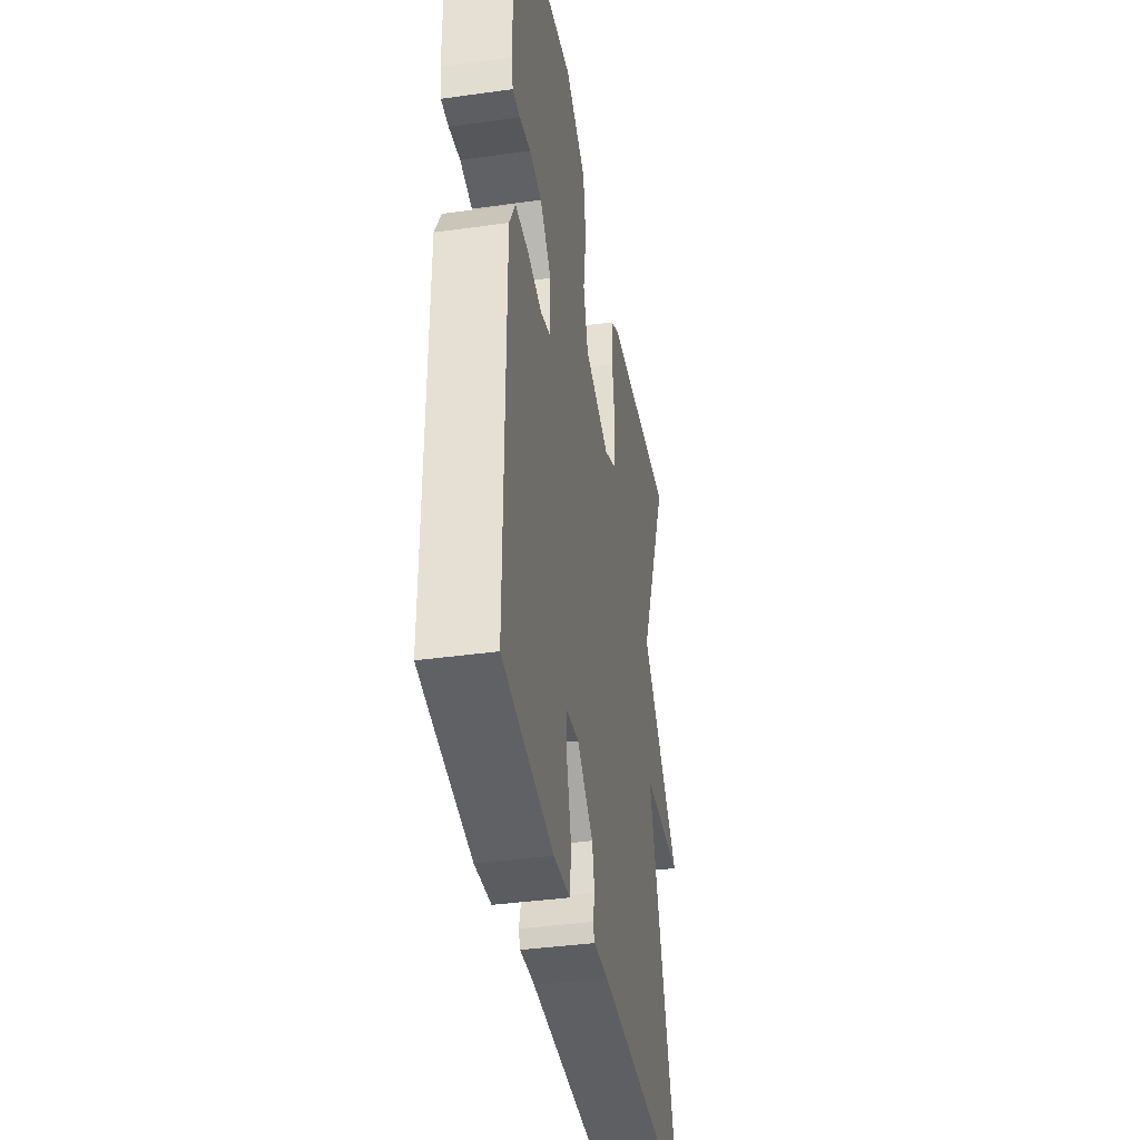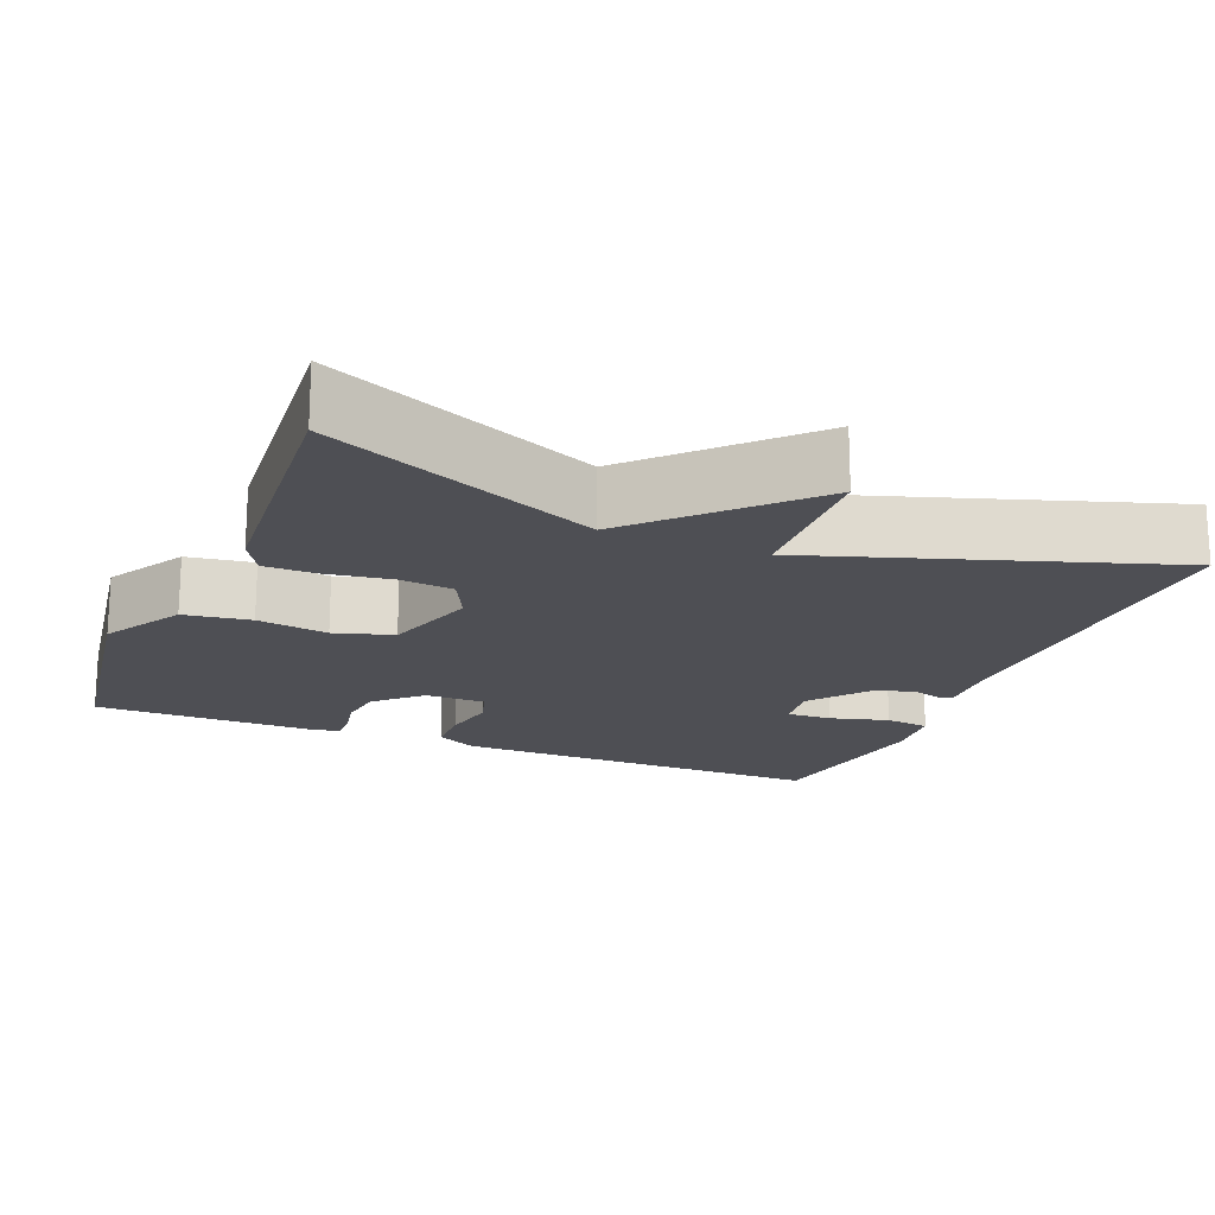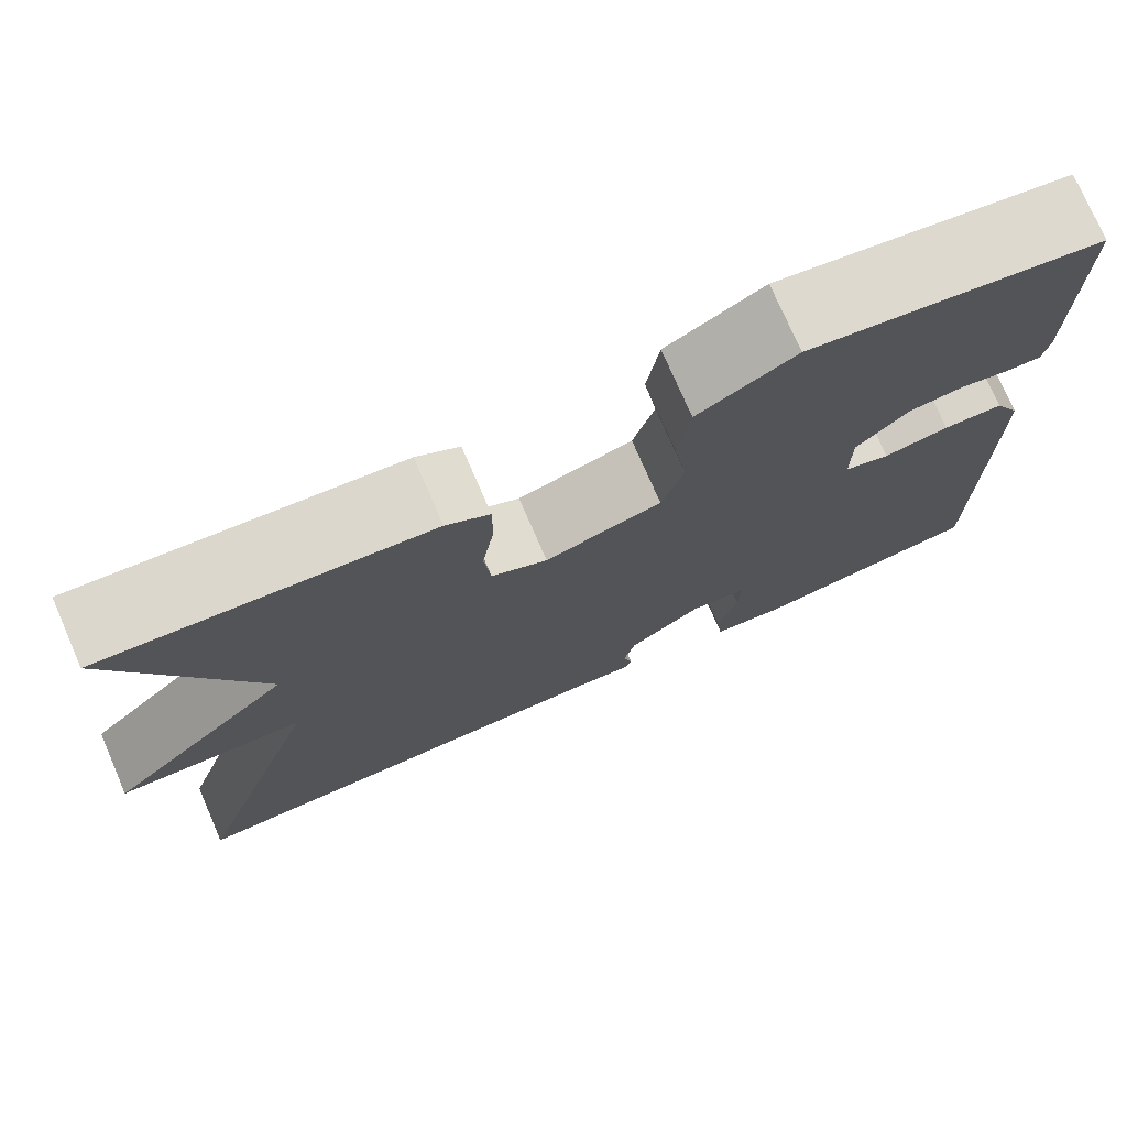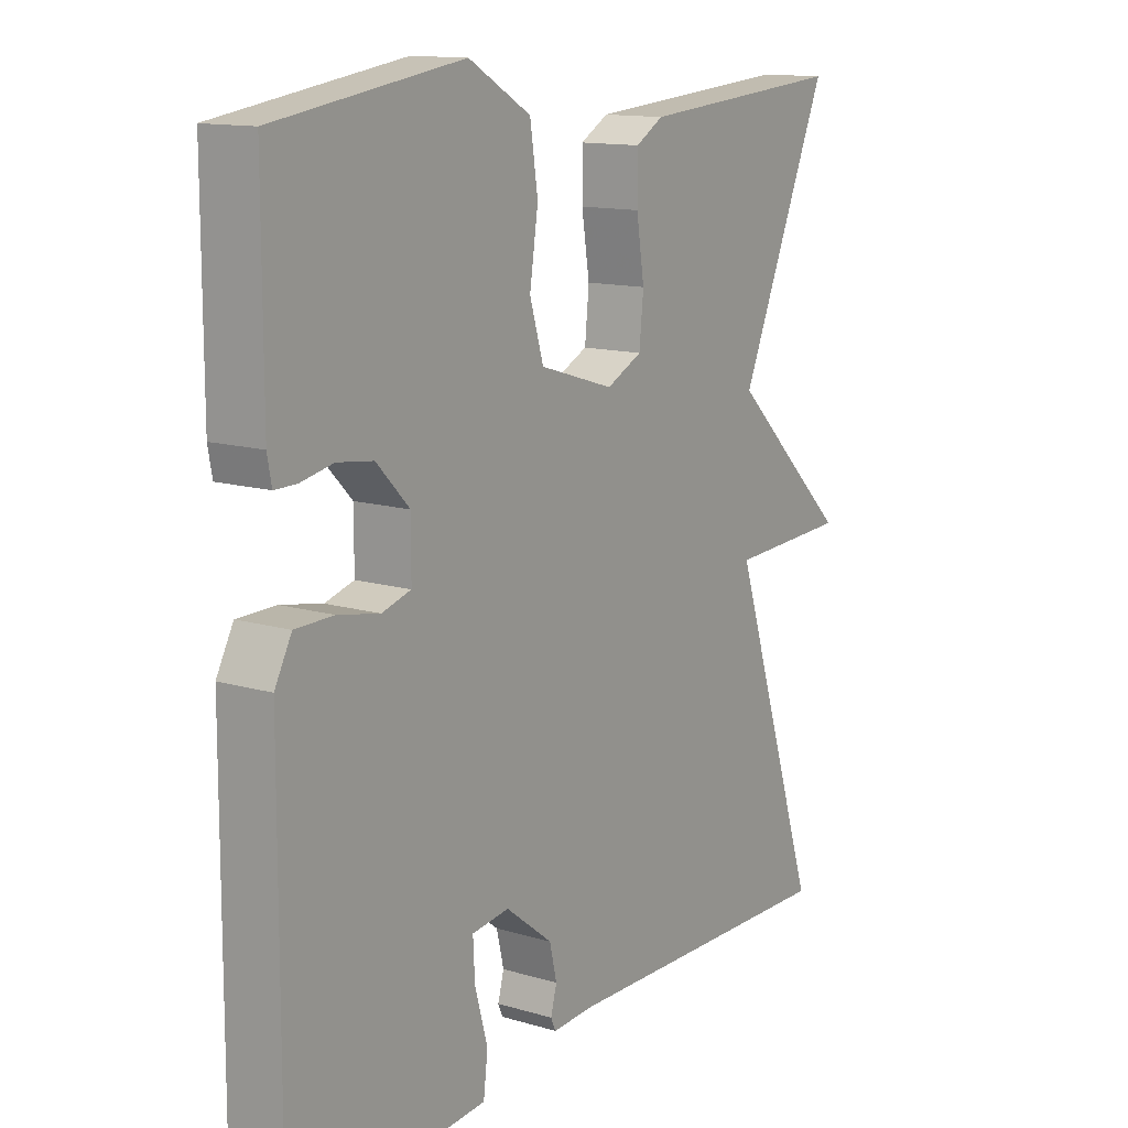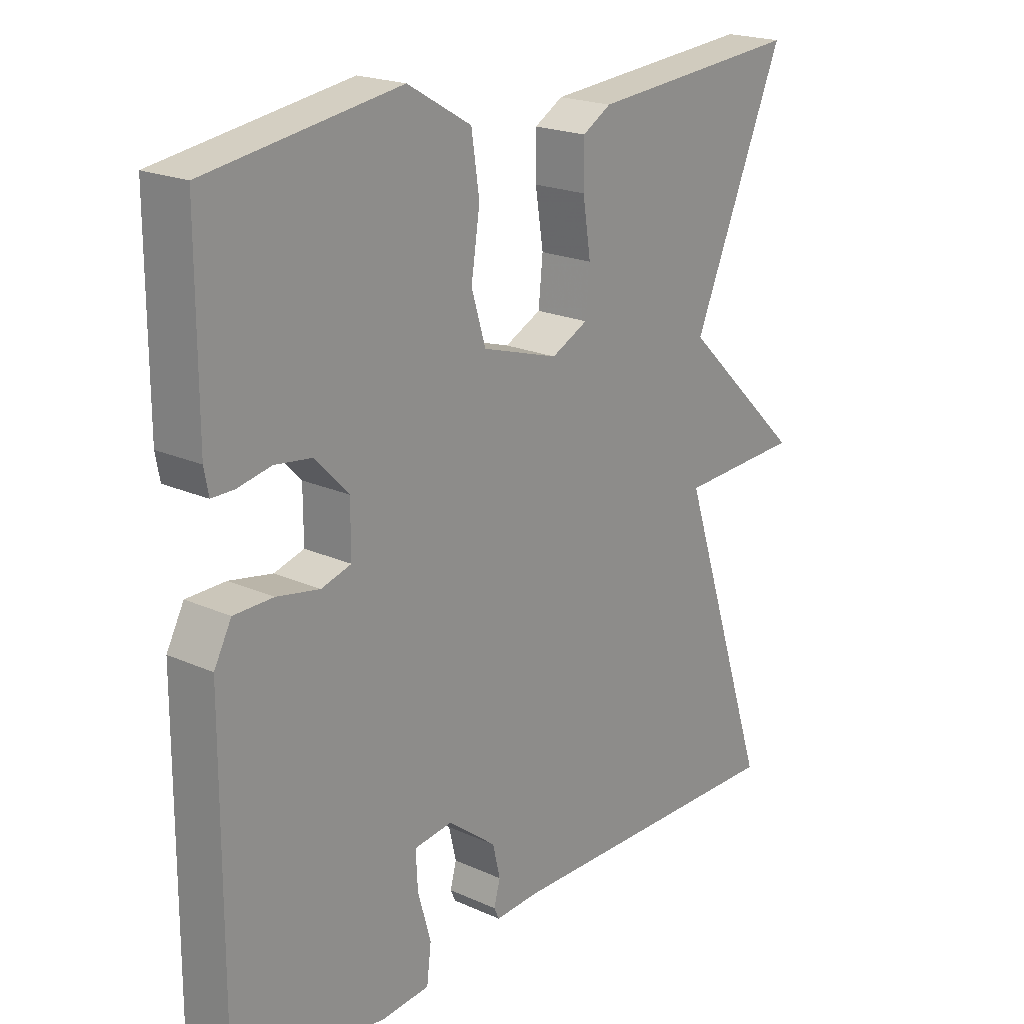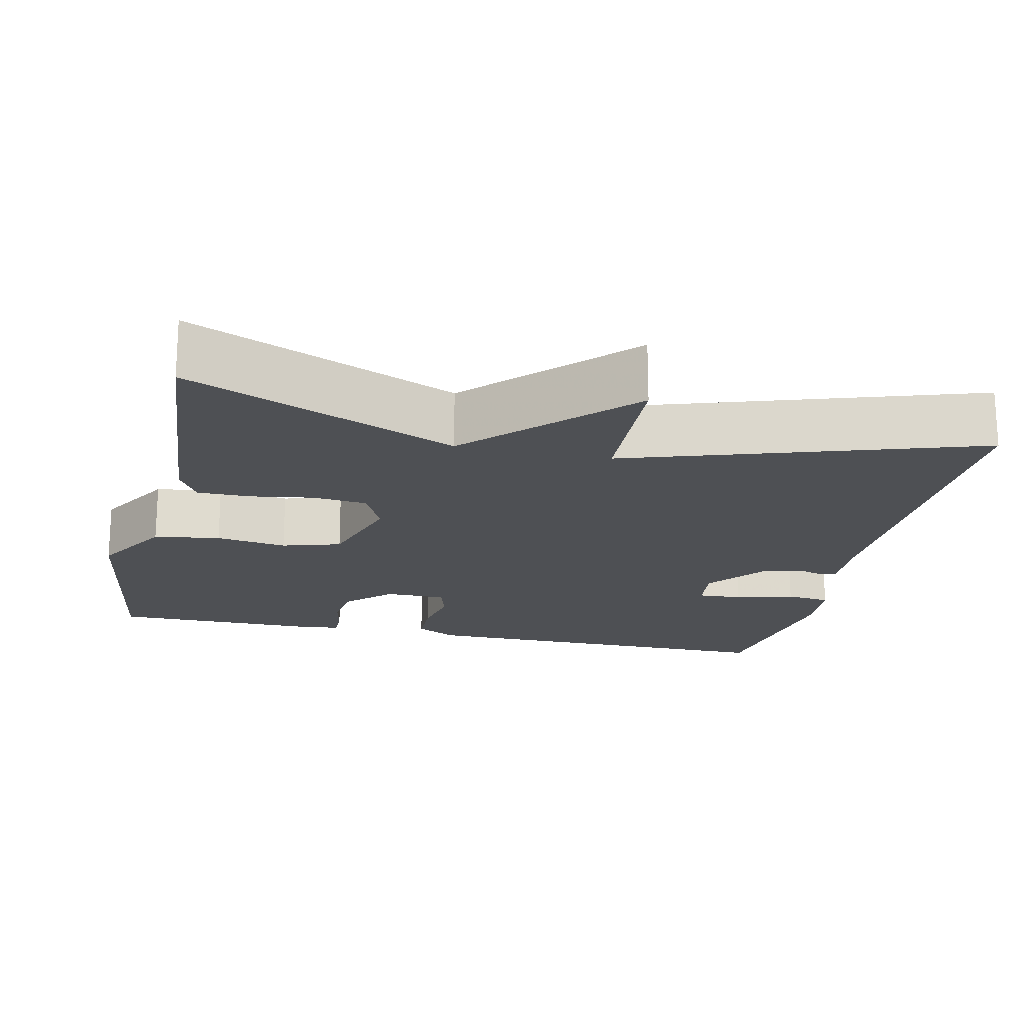
<metadata>
{"format":"obj","ext":"obj","renderer":"f3d","projection":"perspective","resolution":1024,"background":"white","views":[{"elev":-38.9,"azim":-80.1,"up":"+Z"},{"elev":-18.4,"azim":67.7,"up":"+Y"},{"elev":75.6,"azim":156.5,"up":"+Z"},{"elev":13.1,"azim":-55.9,"up":"+Z"},{"elev":20.5,"azim":-50.7,"up":"+Z"},{"elev":-18.9,"azim":77.4,"up":"+Y"}]}
</metadata>
<code>
v 0.5 0.07 0.5
v 0.352 0.07 0.151
v 0.549 0.07 -0.04
v 0.352 0.07 -0.049
v 0.5 0.07 -0.5
v 0.027 0.07 -0.493
v -0.044 0.07 -0.497
v -0.052 0.07 -0.479
v -0.042 0.07 -0.442
v -0.054 0.07 -0.391
v -0.132 0.07 -0.33
v -0.194 0.07 -0.338
v -0.191 0.07 -0.396
v -0.17 0.07 -0.472
v -0.177 0.07 -0.53
v -0.256 0.07 -0.537
v -0.5 0.07 -0.5
v -0.498 0.07 -0.01
v -0.47 0.07 0.043
v -0.407 0.07 0.044
v -0.338 0.07 0.031
v -0.29 0.07 0.045
v -0.29 0.07 0.124
v -0.344 0.07 0.18
v -0.403 0.07 0.188
v -0.457 0.07 0.177
v -0.493 0.07 0.177
v -0.5 0.07 0.215
v -0.5 0.07 0.5
v -0.19 0.07 0.547
v -0.087 0.07 0.487
v -0.074 0.07 0.401
v -0.088 0.07 0.309
v -0.065 0.07 0.233
v 0.058 0.07 0.195
v 0.117 0.07 0.224
v 0.124 0.07 0.294
v 0.111 0.07 0.377
v 0.111 0.07 0.445
v 0.157 0.07 0.472
v 0.5 0 0.5
v 0.352 0 0.151
v 0.549 0 -0.04
v 0.352 0 -0.049
v 0.5 0 -0.5
v 0.027 0 -0.493
v -0.044 0 -0.497
v -0.052 0 -0.479
v -0.042 0 -0.442
v -0.054 0 -0.391
v -0.132 0 -0.33
v -0.194 0 -0.338
v -0.191 0 -0.396
v -0.17 0 -0.472
v -0.177 0 -0.53
v -0.256 0 -0.537
v -0.5 0 -0.5
v -0.498 0 -0.01
v -0.47 0 0.043
v -0.407 0 0.044
v -0.338 0 0.031
v -0.29 0 0.045
v -0.29 0 0.124
v -0.344 0 0.18
v -0.403 0 0.188
v -0.457 0 0.177
v -0.493 0 0.177
v -0.5 0 0.215
v -0.5 0 0.5
v -0.19 0 0.547
v -0.087 0 0.487
v -0.074 0 0.401
v -0.088 0 0.309
v -0.065 0 0.233
v 0.058 0 0.195
v 0.117 0 0.224
v 0.124 0 0.294
v 0.111 0 0.377
v 0.111 0 0.445
v 0.157 0 0.472
f 40 1 2
f 39 40 2
f 38 39 2
f 37 38 2
f 2 3 4
f 37 2 4
f 36 37 4
f 4 5 6
f 36 4 6
f 35 36 6
f 34 35 6
f 33 34 6
f 31 32 33
f 30 31 33
f 29 30 33
f 28 29 33
f 27 28 33
f 26 27 33
f 25 26 33
f 24 25 33
f 23 24 33
f 22 23 33 6
f 21 22 6
f 19 20 21
f 18 19 21
f 17 18 21
f 16 17 21
f 15 16 21
f 14 15 21
f 13 14 21
f 12 13 21
f 11 12 21
f 10 11 21
f 10 21 6
f 9 10 6
f 6 7 8 9
f 42 41 80
f 42 80 79
f 42 79 78
f 42 78 77
f 44 43 42
f 44 42 77
f 44 77 76
f 46 45 44
f 46 44 76
f 46 76 75
f 46 75 74
f 46 74 73
f 73 72 71
f 73 71 70
f 73 70 69
f 73 69 68
f 73 68 67
f 73 67 66
f 73 66 65
f 73 65 64
f 73 64 63
f 46 73 63 62
f 46 62 61
f 61 60 59
f 61 59 58
f 61 58 57
f 61 57 56
f 61 56 55
f 61 55 54
f 61 54 53
f 61 53 52
f 61 52 51
f 61 51 50
f 46 61 50
f 46 50 49
f 49 48 47 46
f 1 41 42 2
f 2 42 43 3
f 3 43 44 4
f 4 44 45 5
f 5 45 46 6
f 6 46 47 7
f 7 47 48 8
f 8 48 49 9
f 9 49 50 10
f 10 50 51 11
f 11 51 52 12
f 12 52 53 13
f 13 53 54 14
f 14 54 55 15
f 15 55 56 16
f 16 56 57 17
f 17 57 58 18
f 18 58 59 19
f 19 59 60 20
f 20 60 61 21
f 21 61 62 22
f 22 62 63 23
f 23 63 64 24
f 24 64 65 25
f 25 65 66 26
f 26 66 67 27
f 27 67 68 28
f 28 68 69 29
f 29 69 70 30
f 30 70 71 31
f 31 71 72 32
f 32 72 73 33
f 33 73 74 34
f 34 74 75 35
f 35 75 76 36
f 36 76 77 37
f 37 77 78 38
f 38 78 79 39
f 39 79 80 40
f 40 80 41 1

</code>
